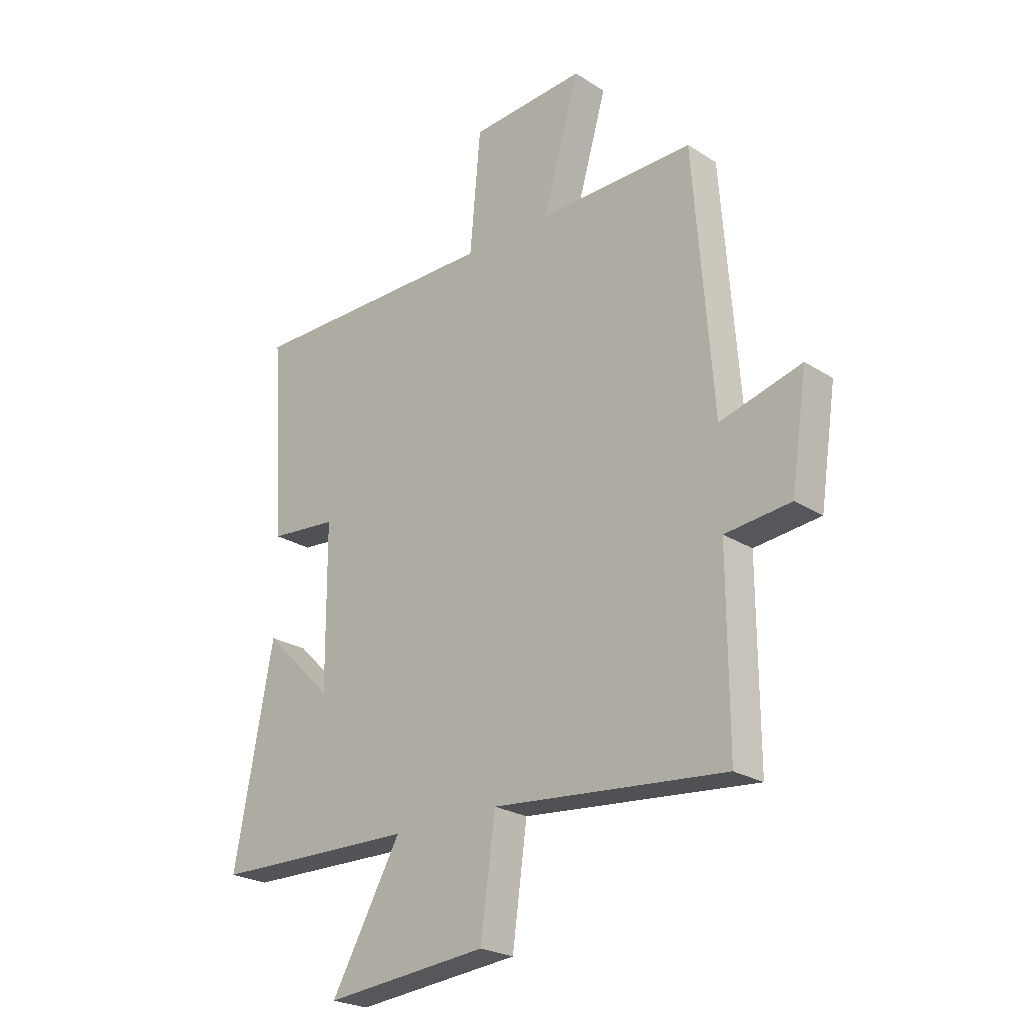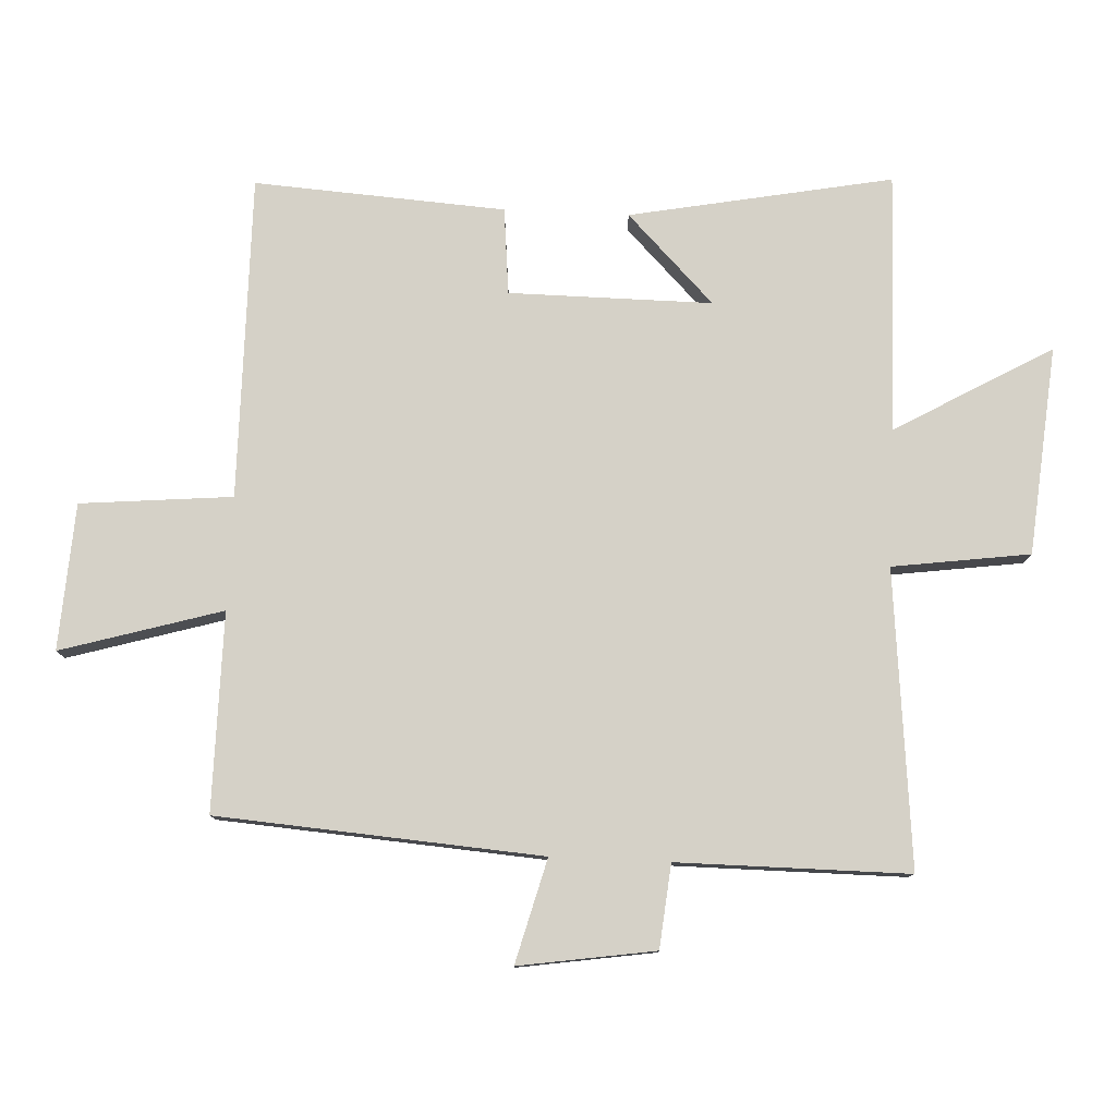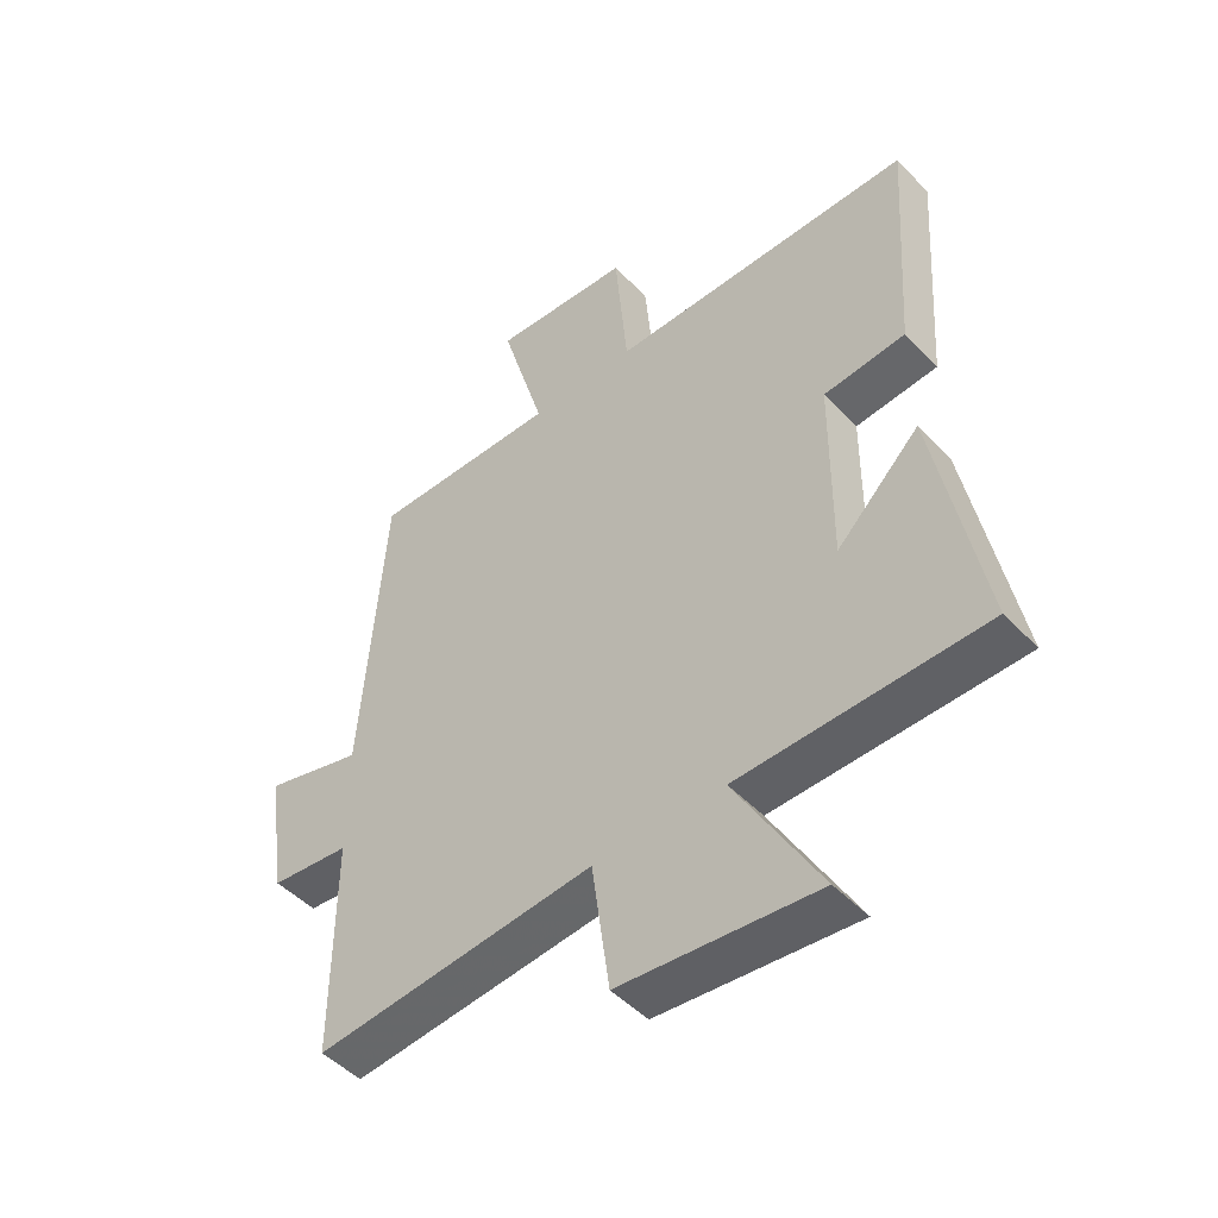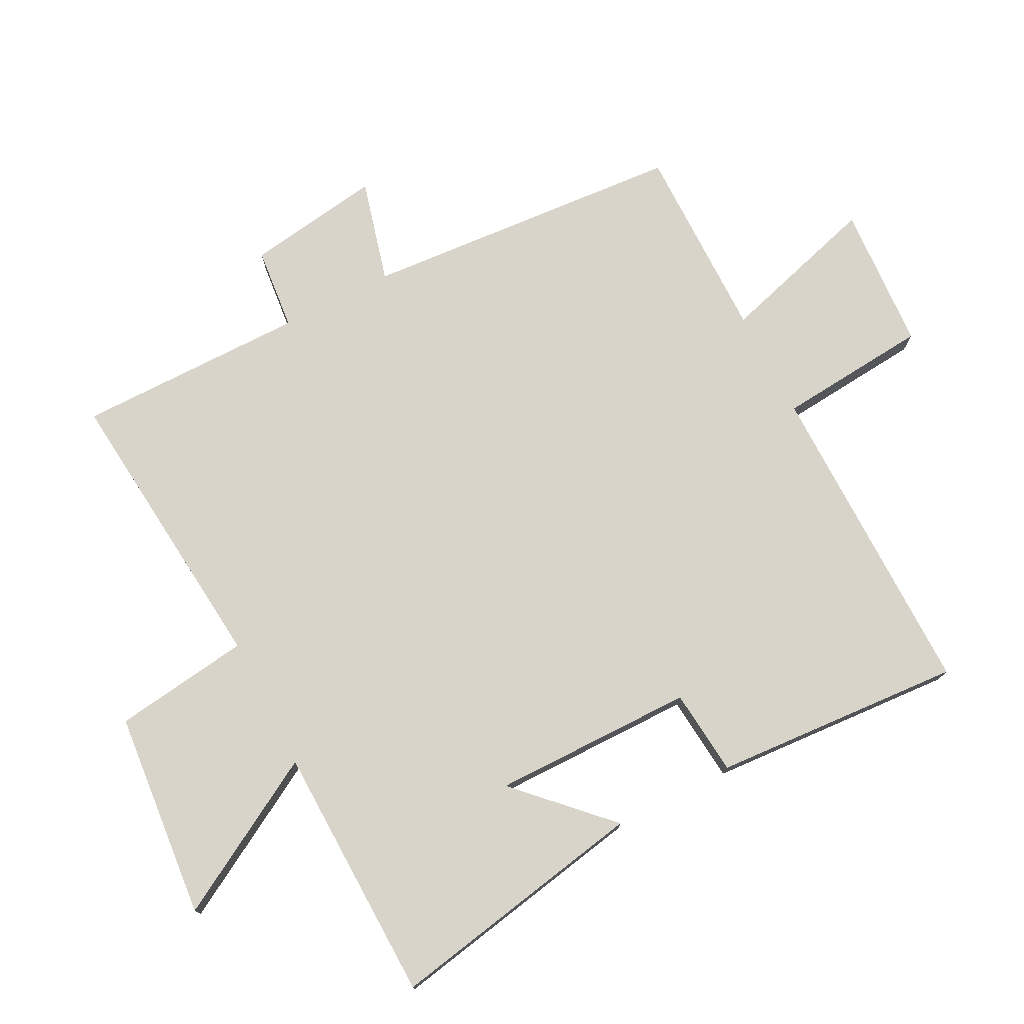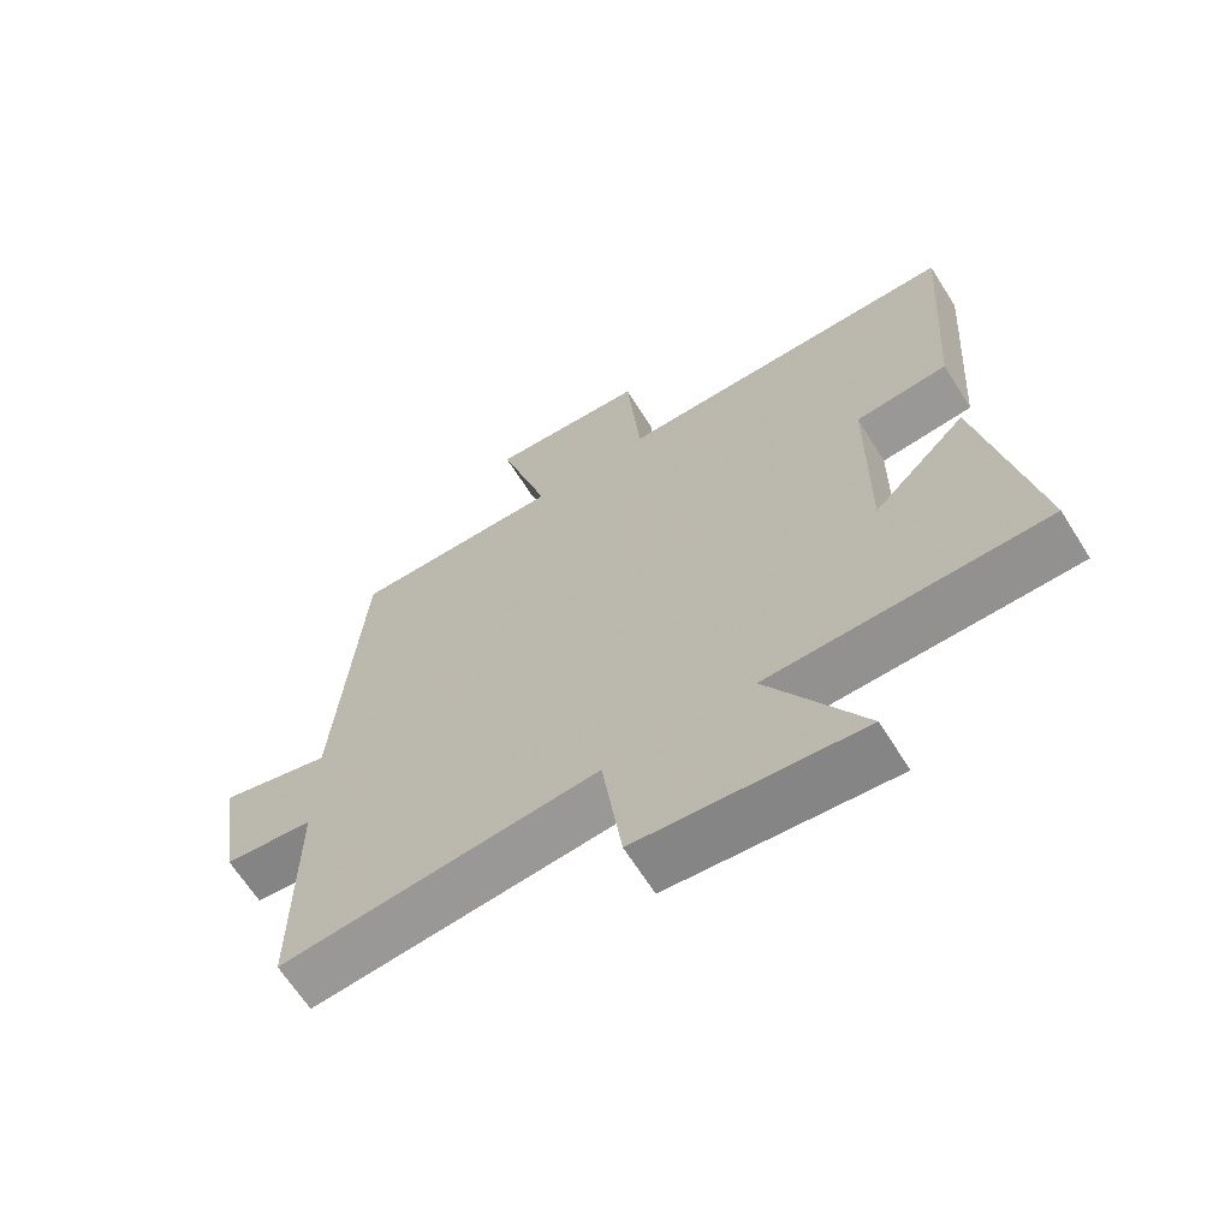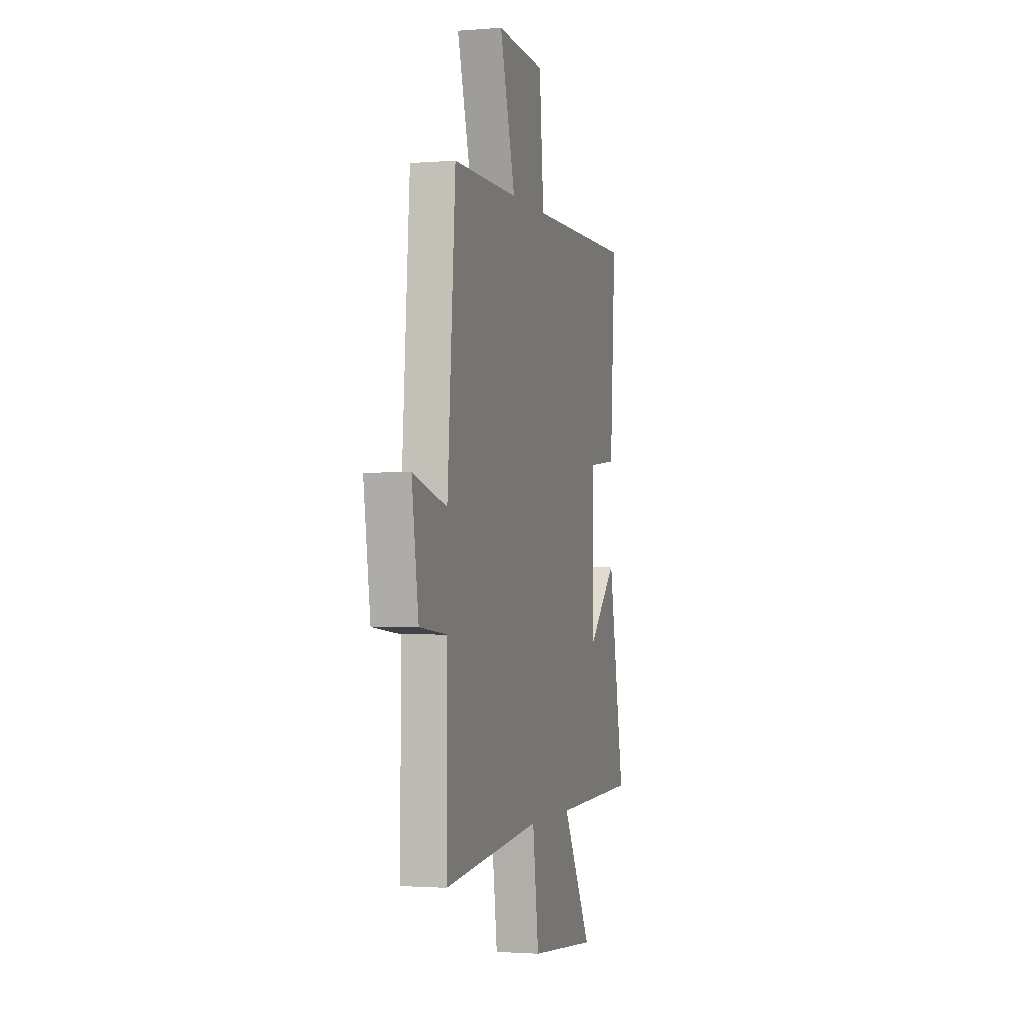
<metadata>
{"format":"obj","ext":"obj","renderer":"f3d","projection":"perspective","resolution":1024,"background":"white","views":[{"elev":-24.1,"azim":43.6,"up":"+Z"},{"elev":78.7,"azim":92.6,"up":"+Y"},{"elev":-48.3,"azim":-138.9,"up":"+Z"},{"elev":75.7,"azim":-117.3,"up":"+Y"},{"elev":-65.3,"azim":-147.9,"up":"+Z"},{"elev":-1.7,"azim":106.0,"up":"+Z"}]}
</metadata>
<code>
v 0.462 0.07 0.502
v 0.5 0.07 -0.003
v 0.662 0.07 0.04
v 0.63 0.07 -0.172
v 0.5 0.07 -0.185
v 0.501 0.07 -0.545
v 0.04 0.07 -0.5
v 0.011 0.07 -0.714
v -0.313 0.07 -0.744
v -0.174 0.07 -0.5
v -0.577 0.07 -0.491
v -0.5 0.07 -0.082
v -0.363 0.07 -0.217
v -0.365 0.07 0.099
v -0.5 0.07 0.112
v -0.526 0.07 0.503
v -0.023 0.07 0.5
v -0.002 0.07 0.737
v 0.226 0.07 0.751
v 0.153 0.07 0.5
v 0.462 0 0.502
v 0.5 0 -0.003
v 0.662 0 0.04
v 0.63 0 -0.172
v 0.5 0 -0.185
v 0.501 0 -0.545
v 0.04 0 -0.5
v 0.011 0 -0.714
v -0.313 0 -0.744
v -0.174 0 -0.5
v -0.577 0 -0.491
v -0.5 0 -0.082
v -0.363 0 -0.217
v -0.365 0 0.099
v -0.5 0 0.112
v -0.526 0 0.503
v -0.023 0 0.5
v -0.002 0 0.737
v 0.226 0 0.751
v 0.153 0 0.5
f 17 18 19 20
f 14 15 16 17
f 13 14 17 20
f 10 11 12 13
f 20 1 2
f 13 20 2
f 10 13 2
f 7 8 9 10
f 5 6 7
f 10 2 3
f 7 10 3
f 5 7 3
f 3 4 5
f 40 39 38 37
f 37 36 35 34
f 40 37 34 33
f 33 32 31 30
f 22 21 40
f 22 40 33
f 22 33 30
f 30 29 28 27
f 27 26 25
f 23 22 30
f 23 30 27
f 23 27 25
f 25 24 23
f 1 21 22 2
f 2 22 23 3
f 3 23 24 4
f 4 24 25 5
f 5 25 26 6
f 6 26 27 7
f 7 27 28 8
f 8 28 29 9
f 9 29 30 10
f 10 30 31 11
f 11 31 32 12
f 12 32 33 13
f 13 33 34 14
f 14 34 35 15
f 15 35 36 16
f 16 36 37 17
f 17 37 38 18
f 18 38 39 19
f 19 39 40 20
f 20 40 21 1

</code>
